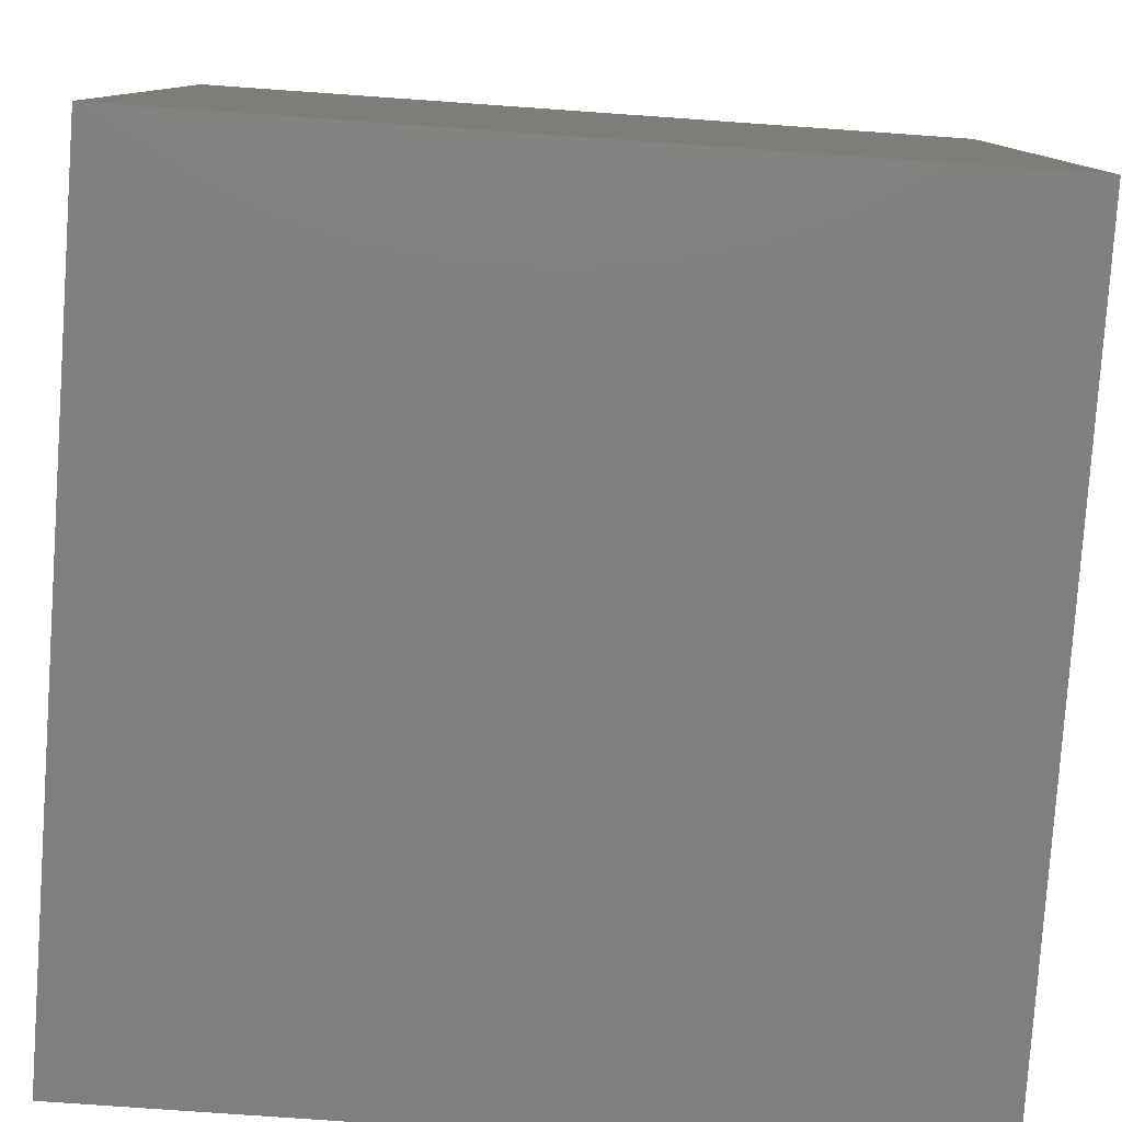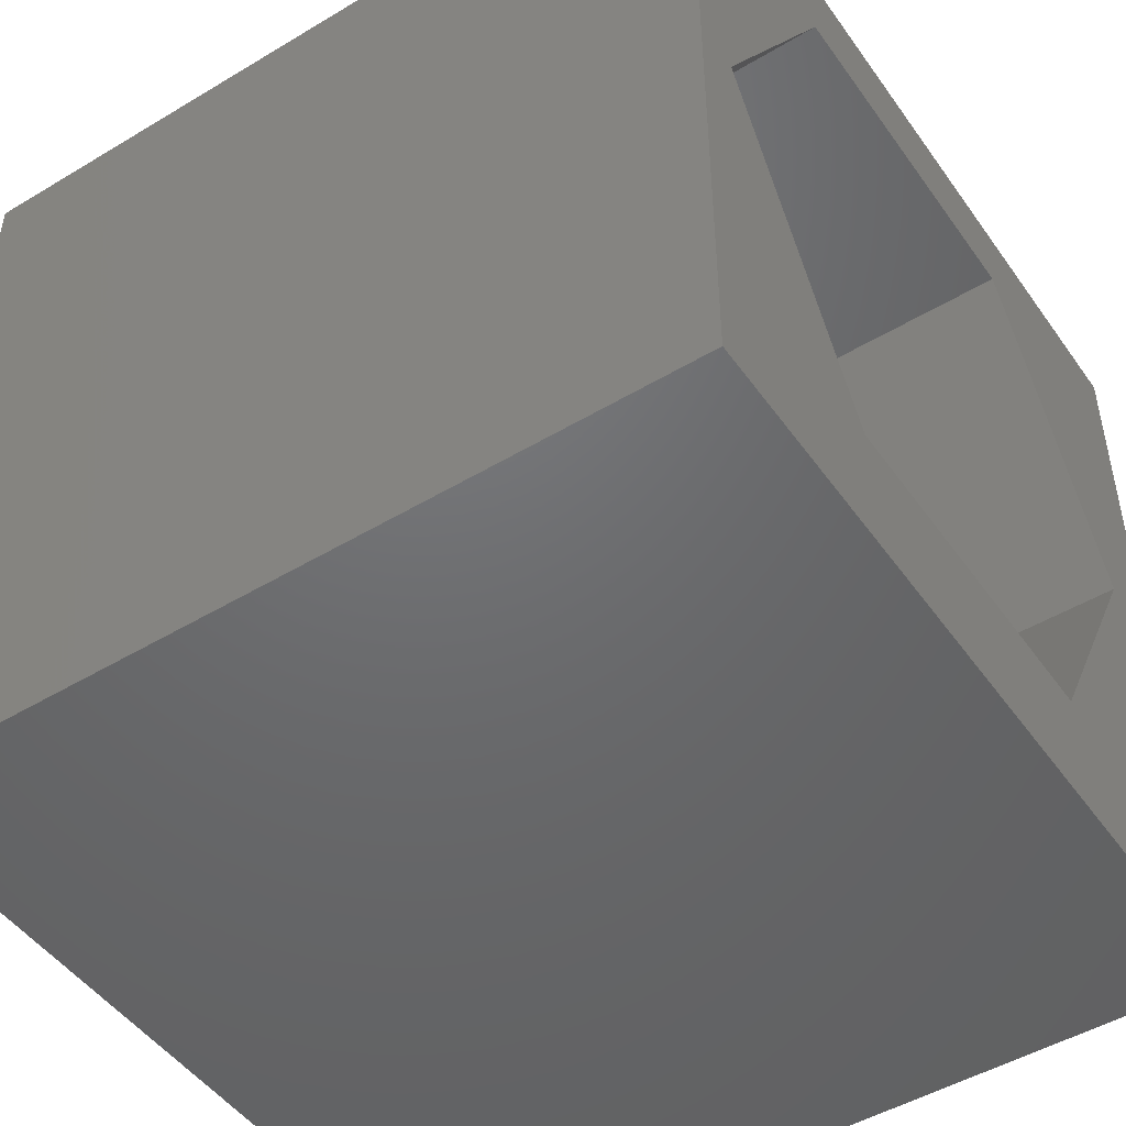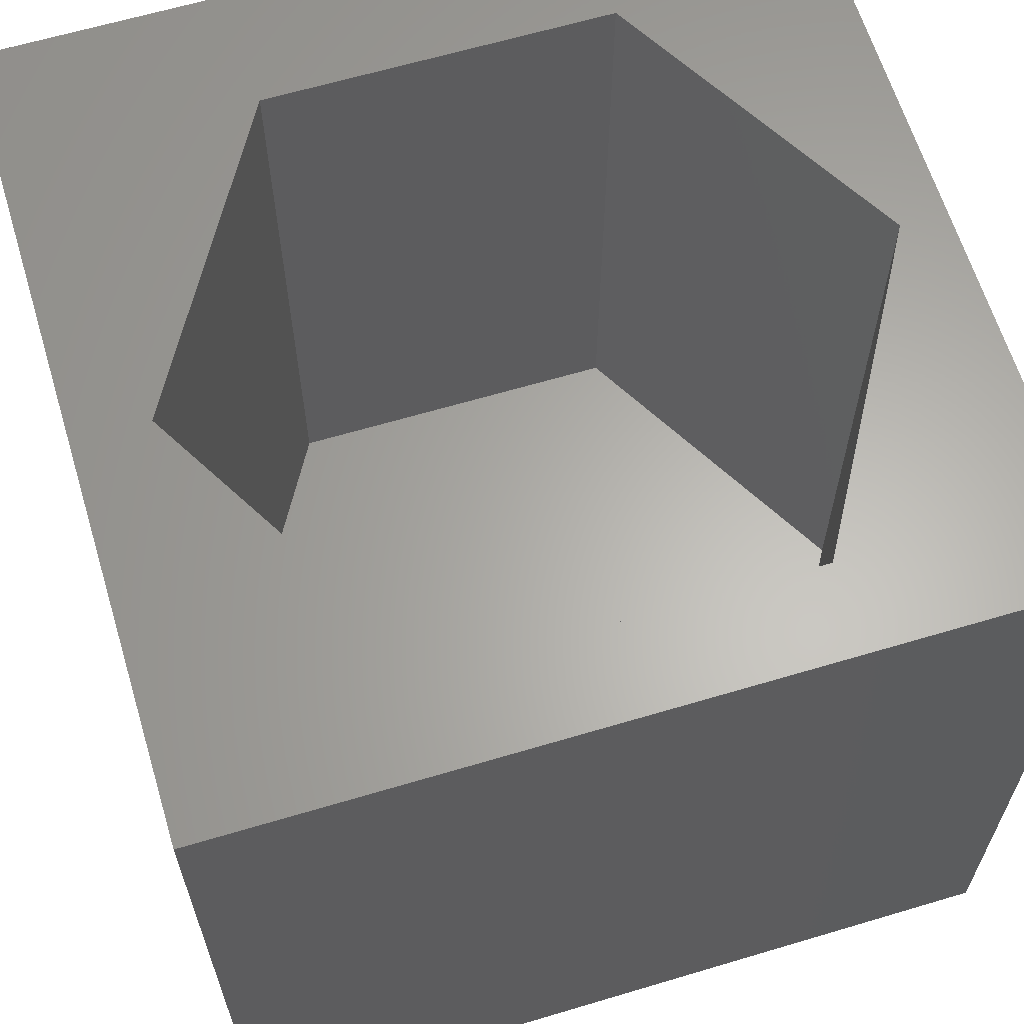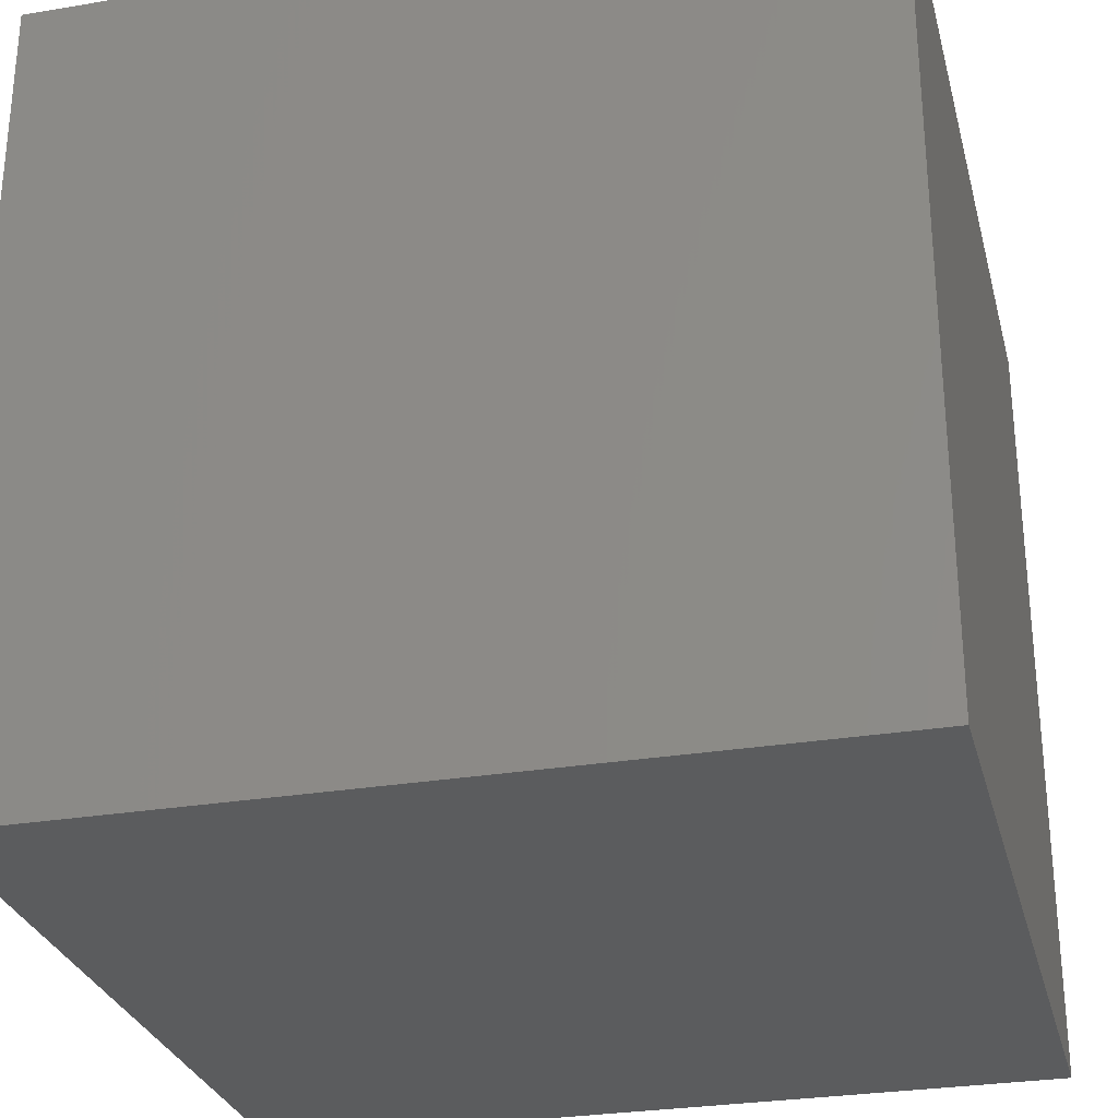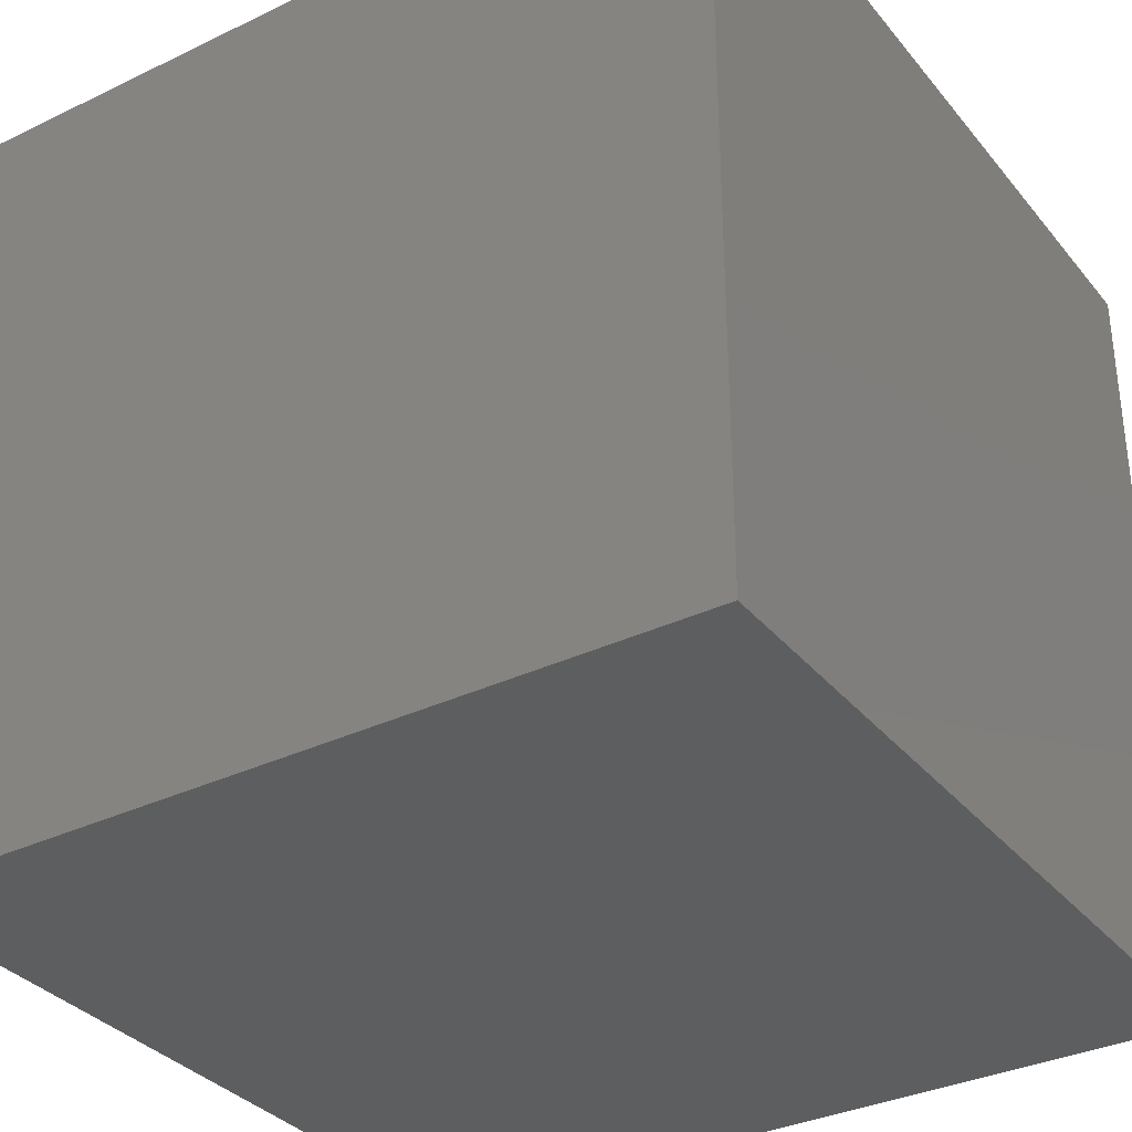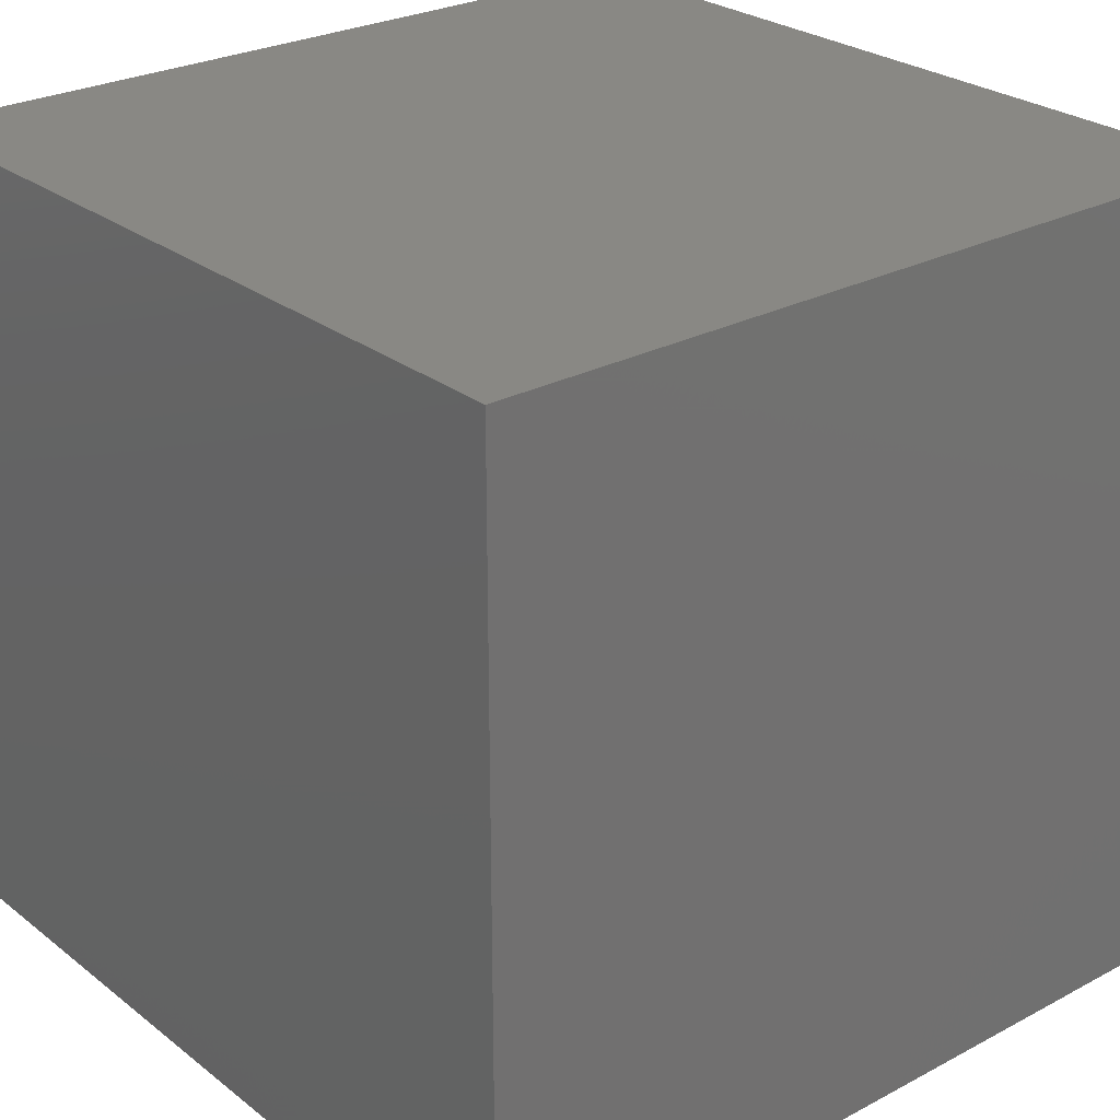
<metadata>
{"format":"stl","ext":"stl","renderer":"f3d","projection":"perspective","resolution":1024,"background":"white","views":[{"elev":-79.8,"azim":86.0,"up":"+Y"},{"elev":-48.4,"azim":-56.2,"up":"+Y"},{"elev":63.4,"azim":163.2,"up":"+Z"},{"elev":-28.7,"azim":-76.0,"up":"+Z"},{"elev":-33.9,"azim":33.1,"up":"+Z"},{"elev":26.5,"azim":140.2,"up":"+Y"}]}
</metadata>
<code>
# stl→obj: 20 verts, 36 faces
v 0 10 10
v 0 10 0
v 0 0 10
v 0 0 0
v 10 10 10
v 9.088 5.238 10
v 10 0 10
v 6.959 1.55 10
v 2.7 1.55 10
v 0.571 5.238 10
v 2.7 8.926 10
v 6.959 8.926 10
v 10 10 0
v 10 0 0
v 0.571 5.238 1.712
v 2.7 8.926 1.712
v 6.959 8.926 1.712
v 9.088 5.238 1.712
v 6.959 1.55 1.712
v 2.7 1.55 1.712
f 1 2 3
f 3 2 4
f 5 6 7
f 7 6 8
f 7 8 3
f 8 9 3
f 3 9 10
f 3 10 1
f 1 10 11
f 1 11 5
f 5 11 12
f 5 12 6
f 13 5 14
f 14 5 7
f 2 13 4
f 4 13 14
f 5 13 1
f 1 13 2
f 14 7 4
f 4 7 3
f 15 16 10
f 10 16 11
f 16 17 11
f 11 17 12
f 17 18 12
f 12 18 6
f 18 19 6
f 6 19 8
f 19 20 8
f 8 20 9
f 20 15 9
f 9 15 10
f 20 19 15
f 15 19 18
f 15 18 16
f 16 18 17

</code>
